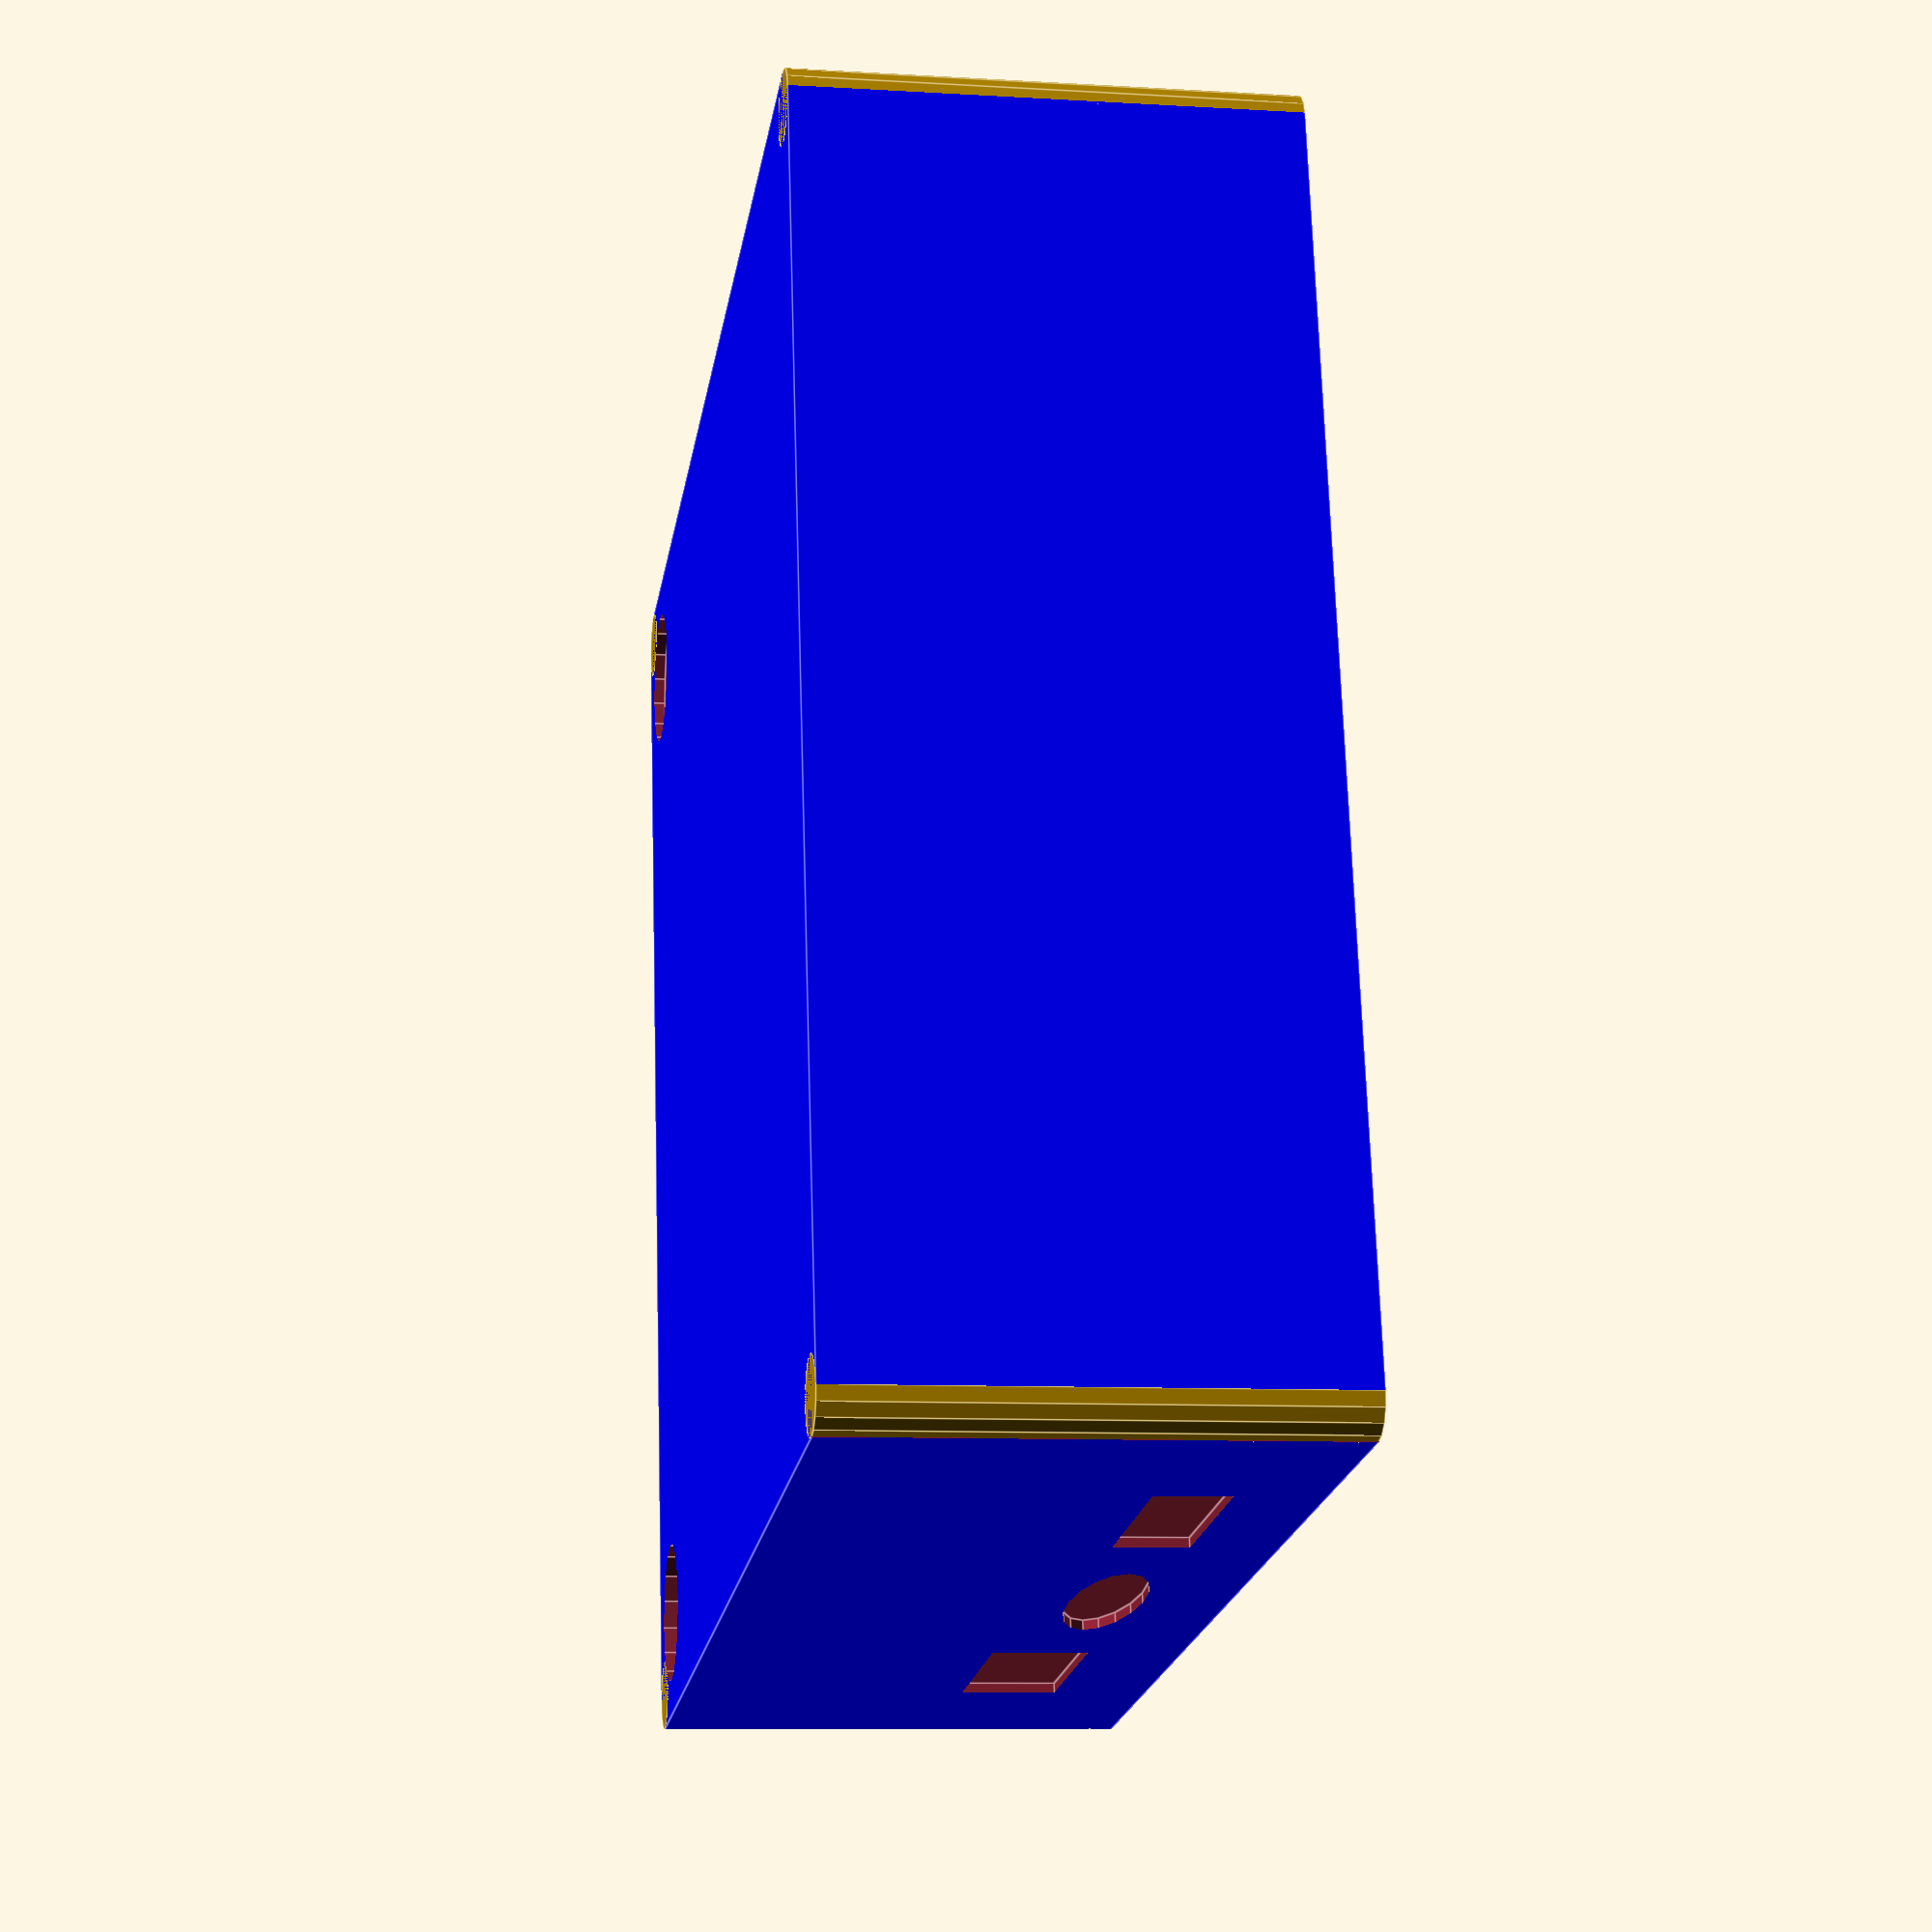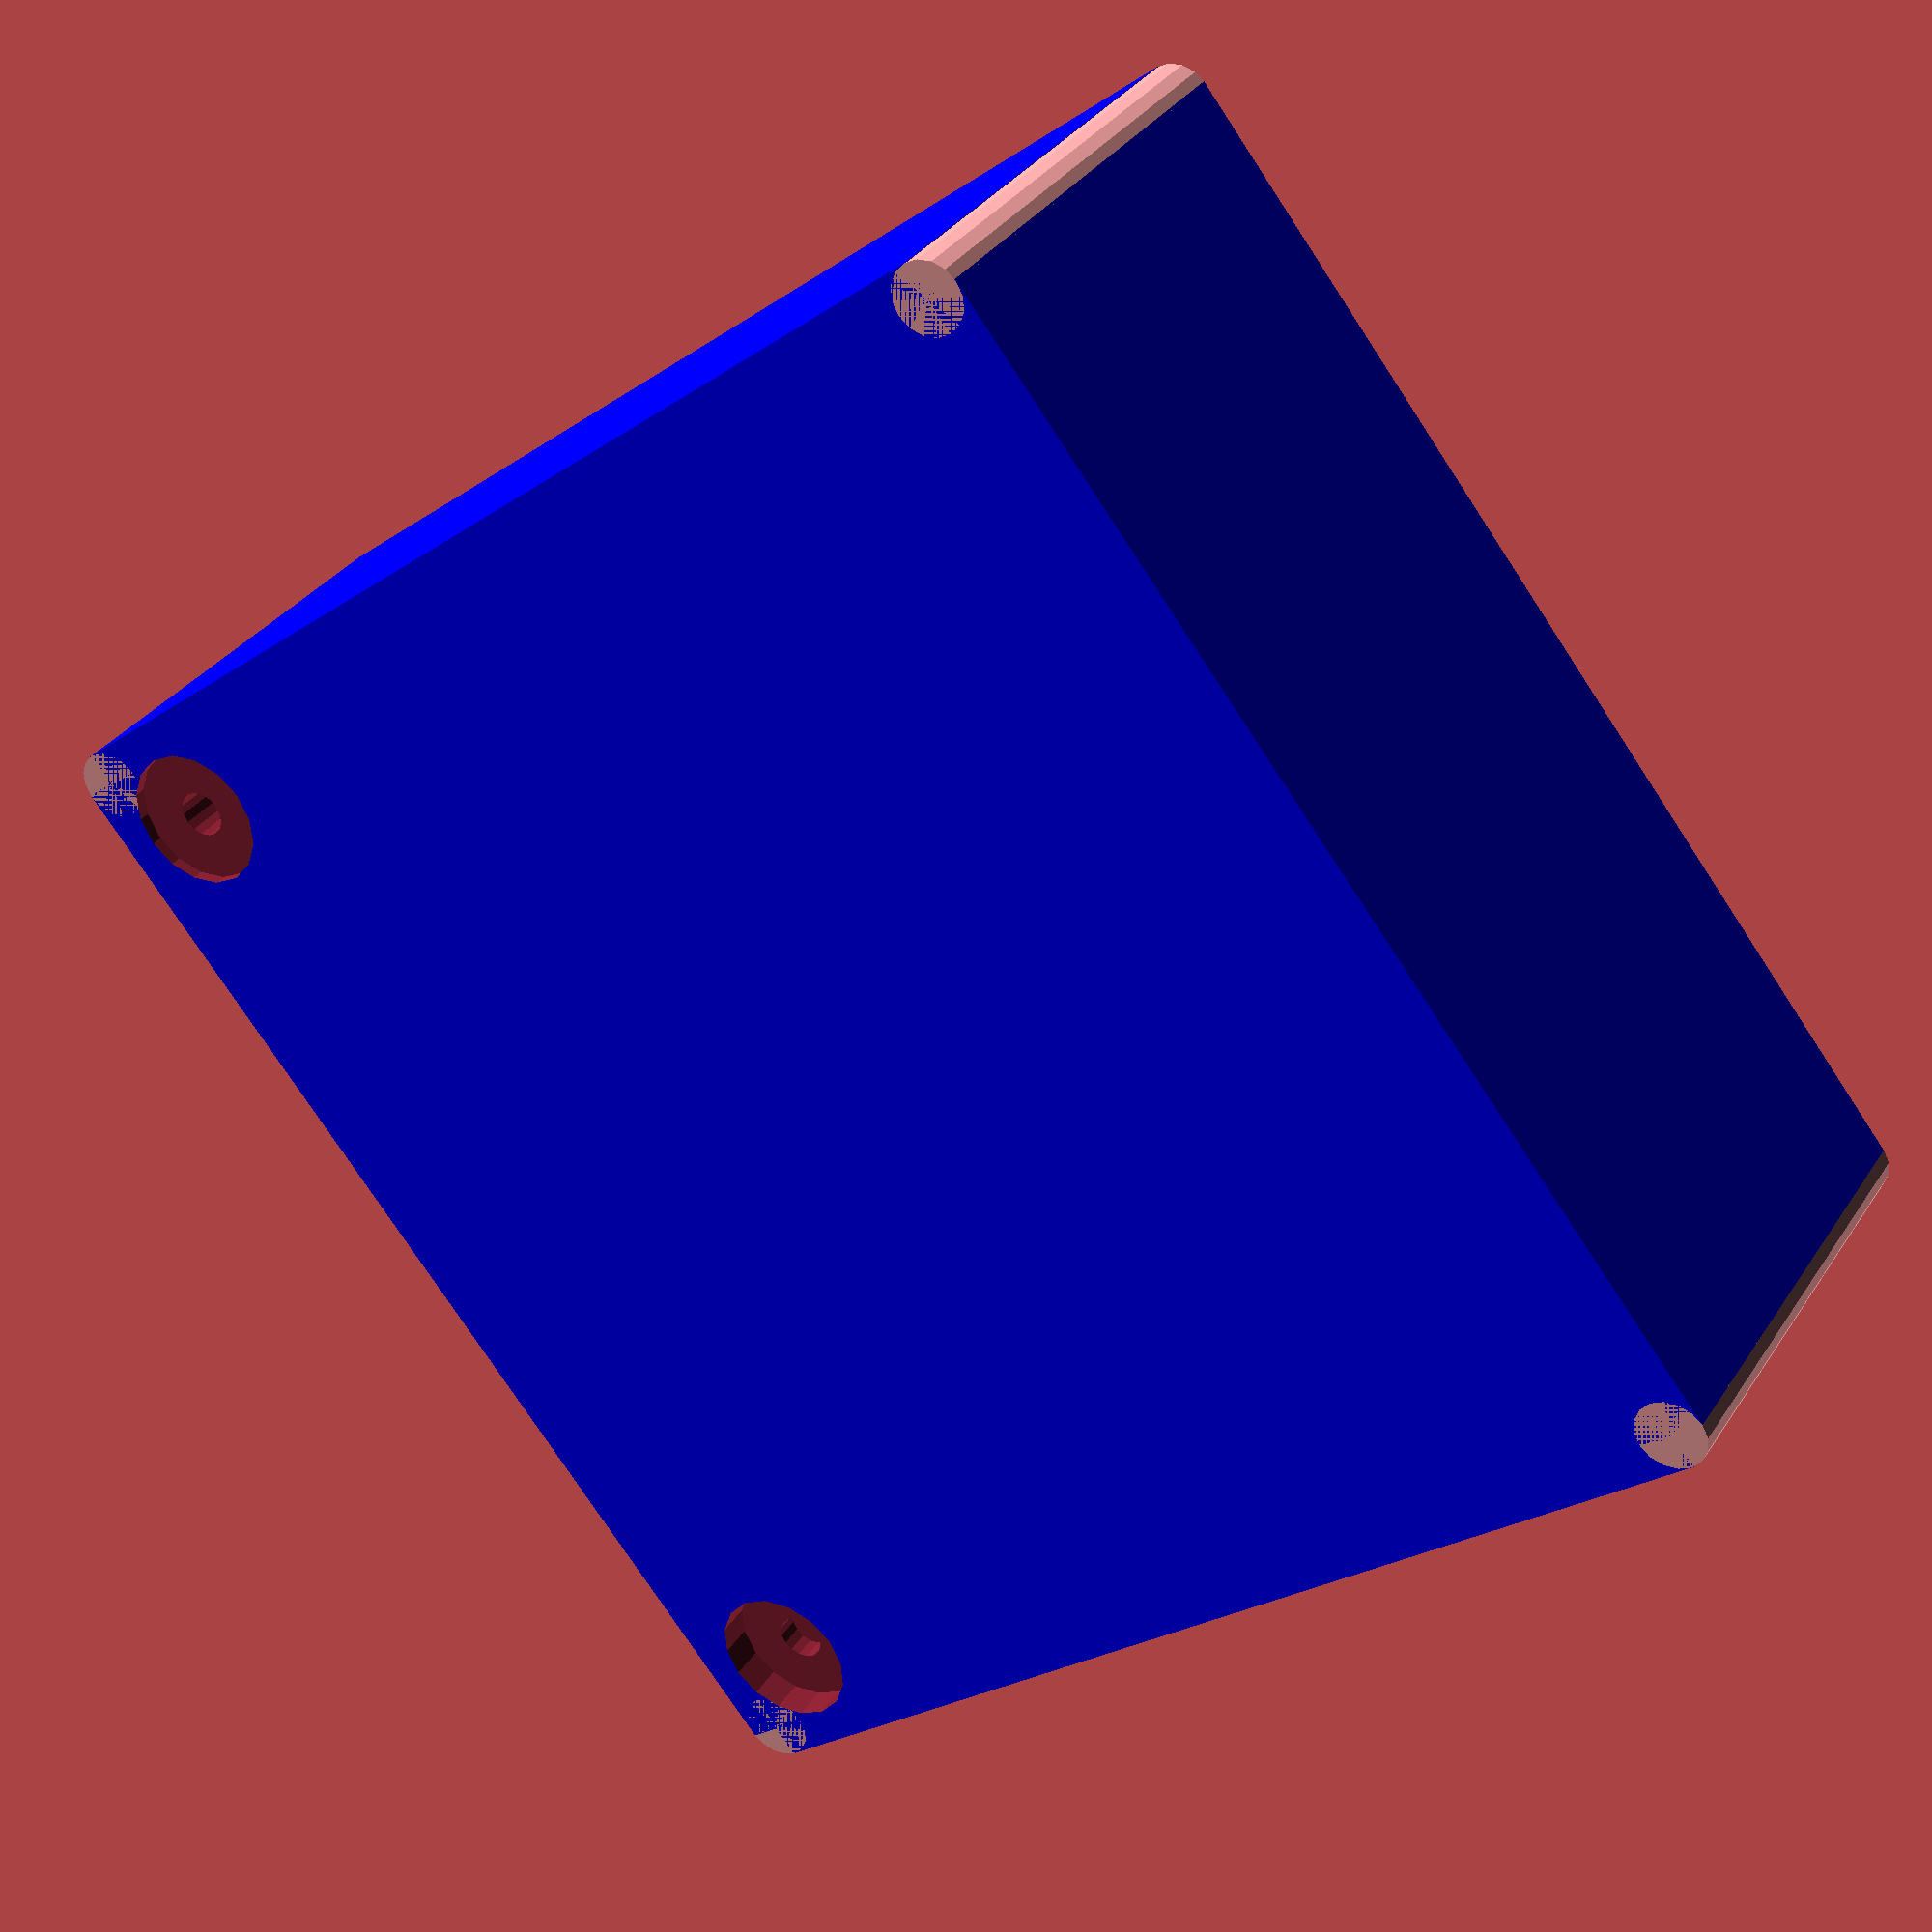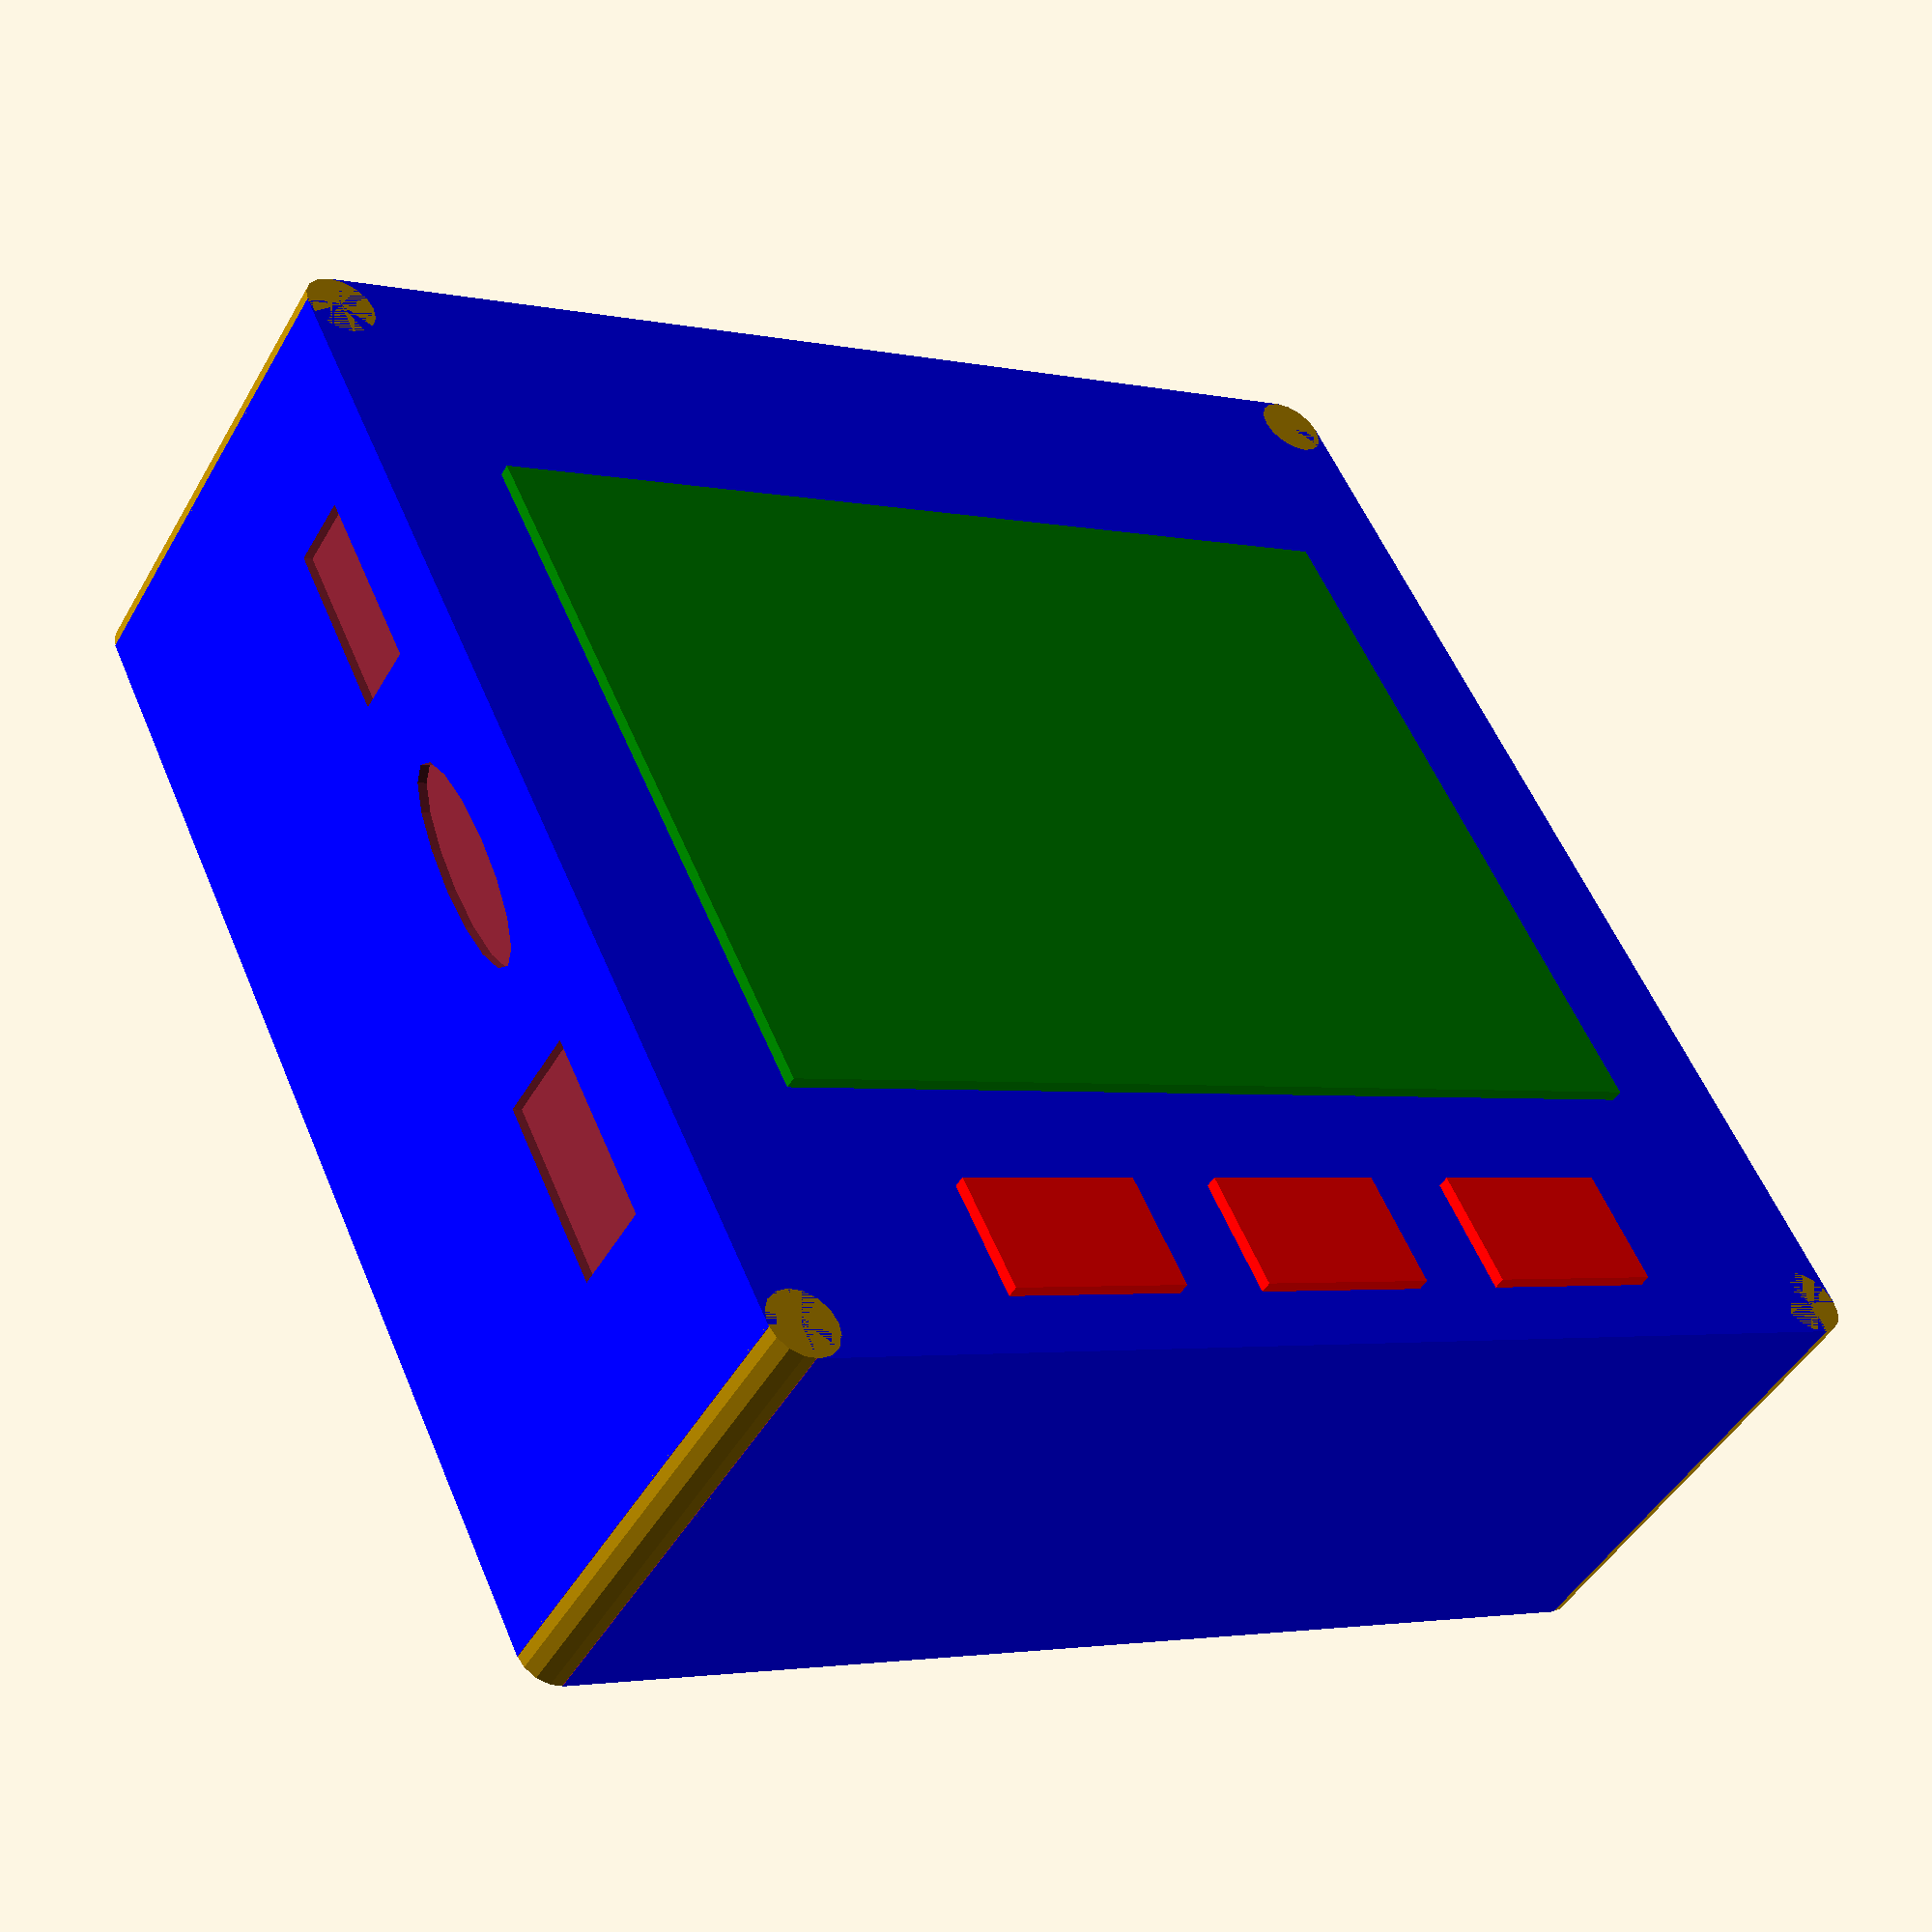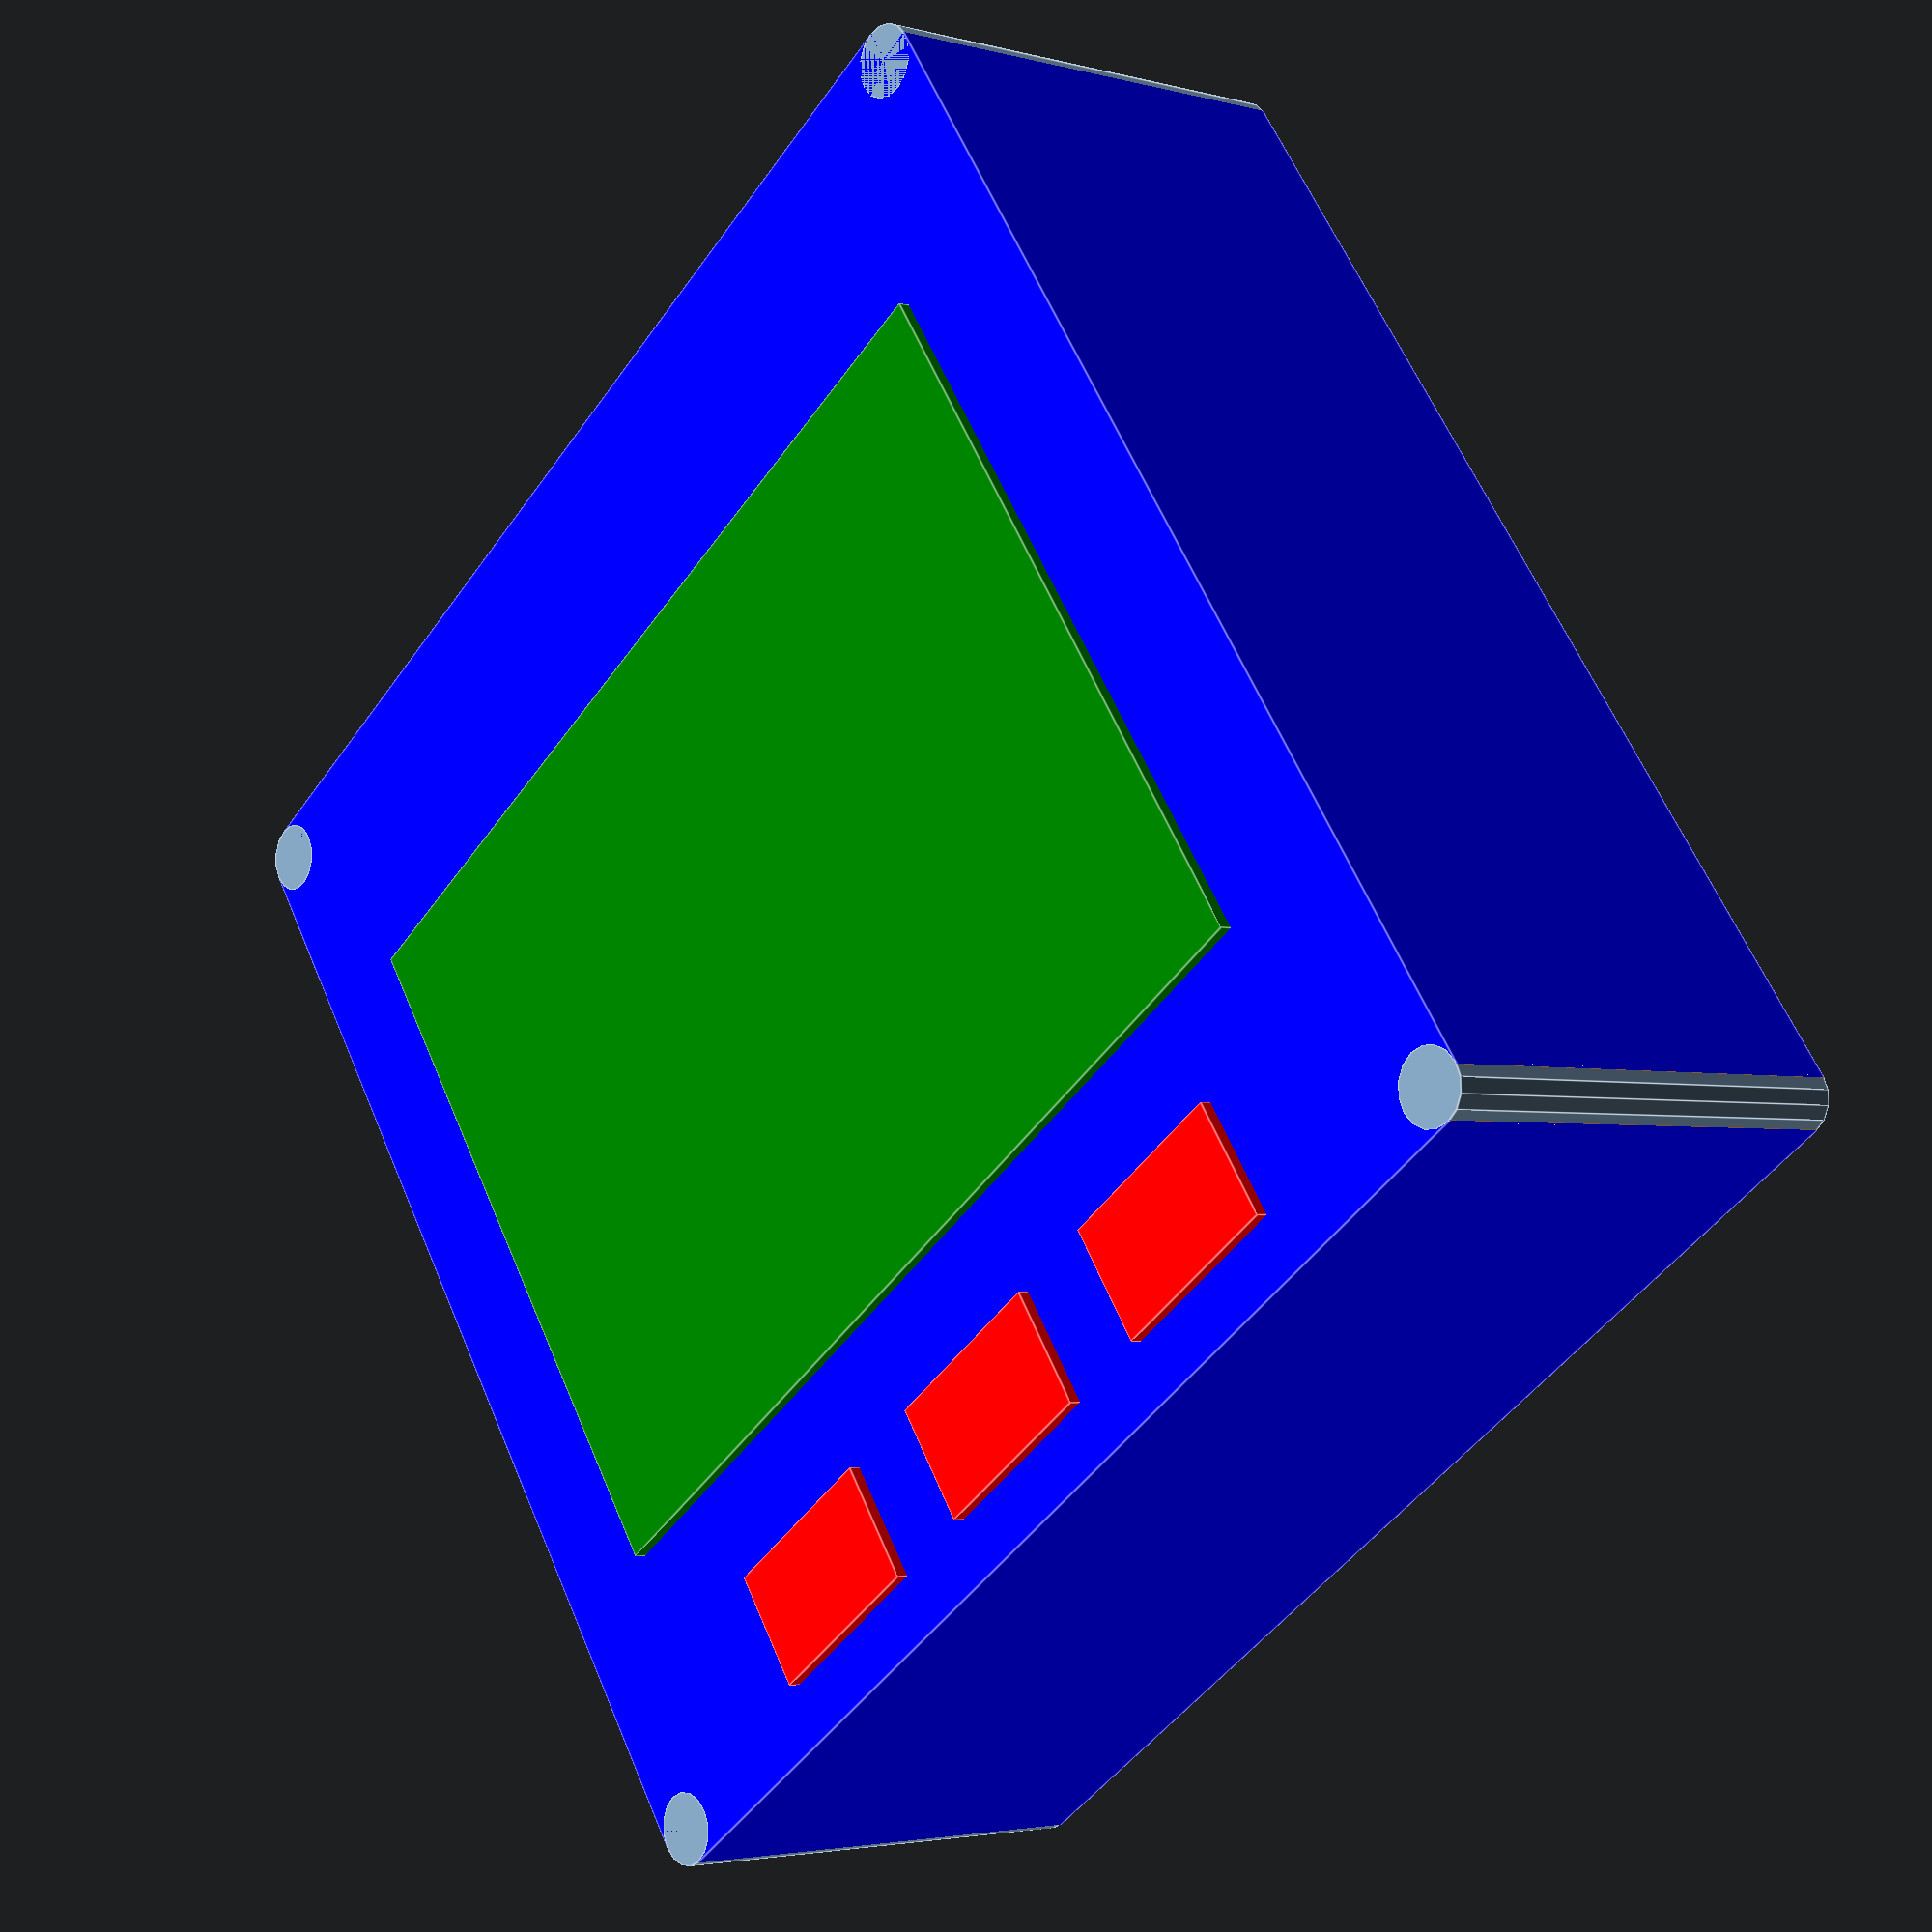
<openscad>


module core(height = 20) {

    s = 53.5; // inner size
    r = 1.5; // radius and cutout

    difference(){
    union() {
        difference(){
        scale([1,1,1]) color("blue") cube([s,s,height],center=false);

        translate([-.1,-.1,-.1]) scale([1,1,height+1]) cube(r,center=false);
        translate([s-r+.1,-.1,-.1]) scale([1,1,height+1]) cube(r,center=false);

        translate([s-r+.1,s-r+.1,-.1]) scale([1,1,height+1]) cube(r,center=false);
        translate([-.1,s-r+.1,-.1]) scale([1,1,height+1]) cube([r+.1,r+.1,height+1],center=false);

        }

    // radii
    translate([r,r,0]) scale([1,1,1]) cylinder(r=r,h=height,center=false, $fn=16);
    translate([s-r,r,0]) scale([1,1,1]) cylinder(r=r,h=height,center=false, $fn=16);
    translate([s-r,s-r,0]) scale([1,1,1]) cylinder(r=r,h=height,center=false, $fn=16);
    translate([r,s-r,0]) scale([1,1,1]) cylinder(r=r,h=height,center=false, $fn=16);

    // display
        translate([5.5,12,height-.5]) color("green") cube([42,31,1],center = false);
    // buttons
        translate([11,2.5,height-.5]) color("red") cube([8,5,1],center = false);
        translate([23,2.5,height-.5]) color("red") cube([8,5,1],center = false);
        translate([35,2.5,height-.5]) color("red") cube([8,5,1],center = false);

    }
    
        // mounting holes
    translate([4.5,4.5,-.5]) scale([1,1,1]) cylinder(r=3,h=2,center=false, $fn=16);
    translate([4.5,4.5,-.5]) scale([1,1,1]) cylinder(r=1,h=3,center=false, $fn=16);
    translate([s-4.5,4.5,-.5]) scale([1,1,1]) cylinder(r=3,h=1,center=false, $fn=16);
    translate([s-4.5,4.5,-.5]) scale([1,1,1]) cylinder(r=1,h=3,center=false, $fn=16);
    
    // usb
    translate([-.1,s/2,height-5]) rotate([0,90,0]) scale([.3,1,1]) cylinder(r=5,h=1,center=true, $fn=16);
    // pwr btn
    translate([-.1,3*s/4,height-5]) rotate([0,90,0]) scale([3,8,1]) cube(1,center=true);
    // grove
    translate([-.1,s/4,height-6]) rotate([0,90,0]) scale([4,8,1]) cube(1,center=true);
    
}


    
    
    
}

core();
</openscad>
<views>
elev=188.8 azim=101.4 roll=279.2 proj=p view=edges
elev=146.7 azim=128.6 roll=331.6 proj=p view=wireframe
elev=47.6 azim=334.2 roll=331.1 proj=p view=solid
elev=183.4 azim=144.9 roll=131.5 proj=p view=edges
</views>
